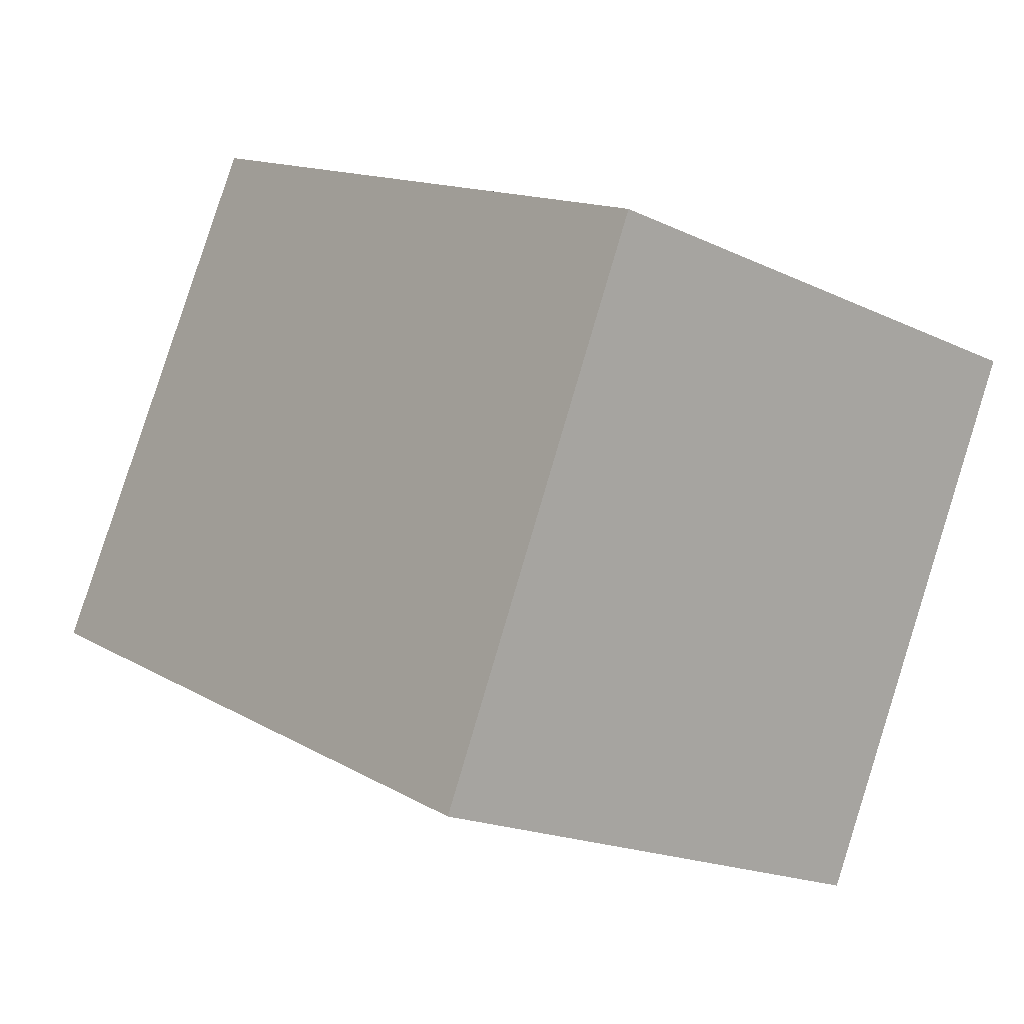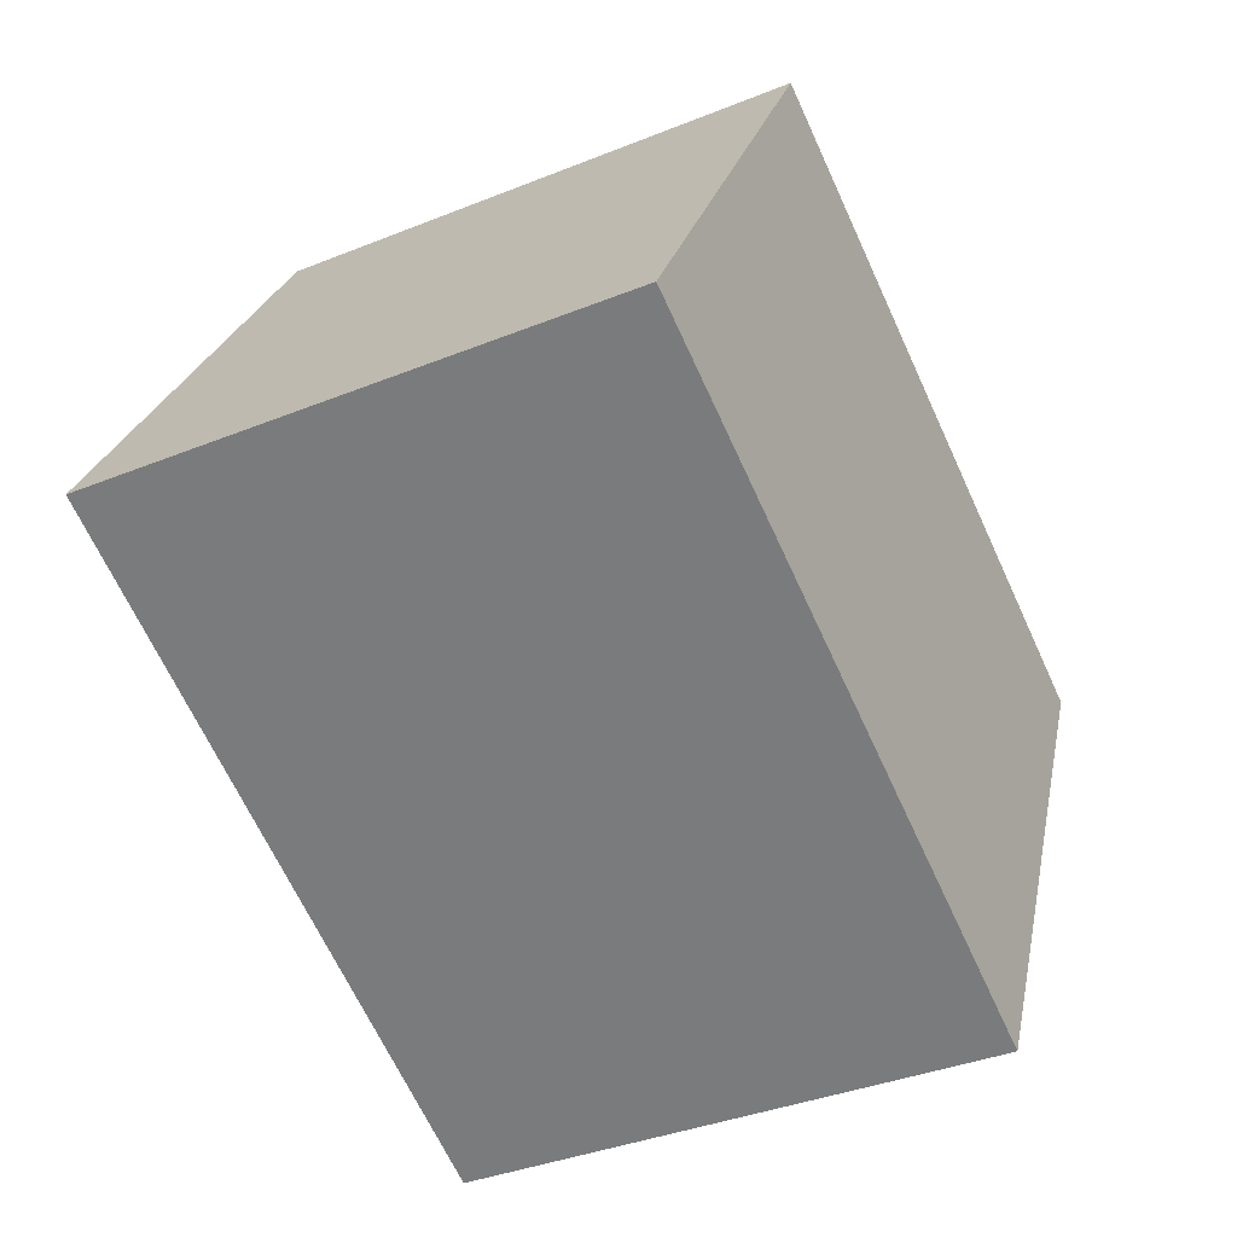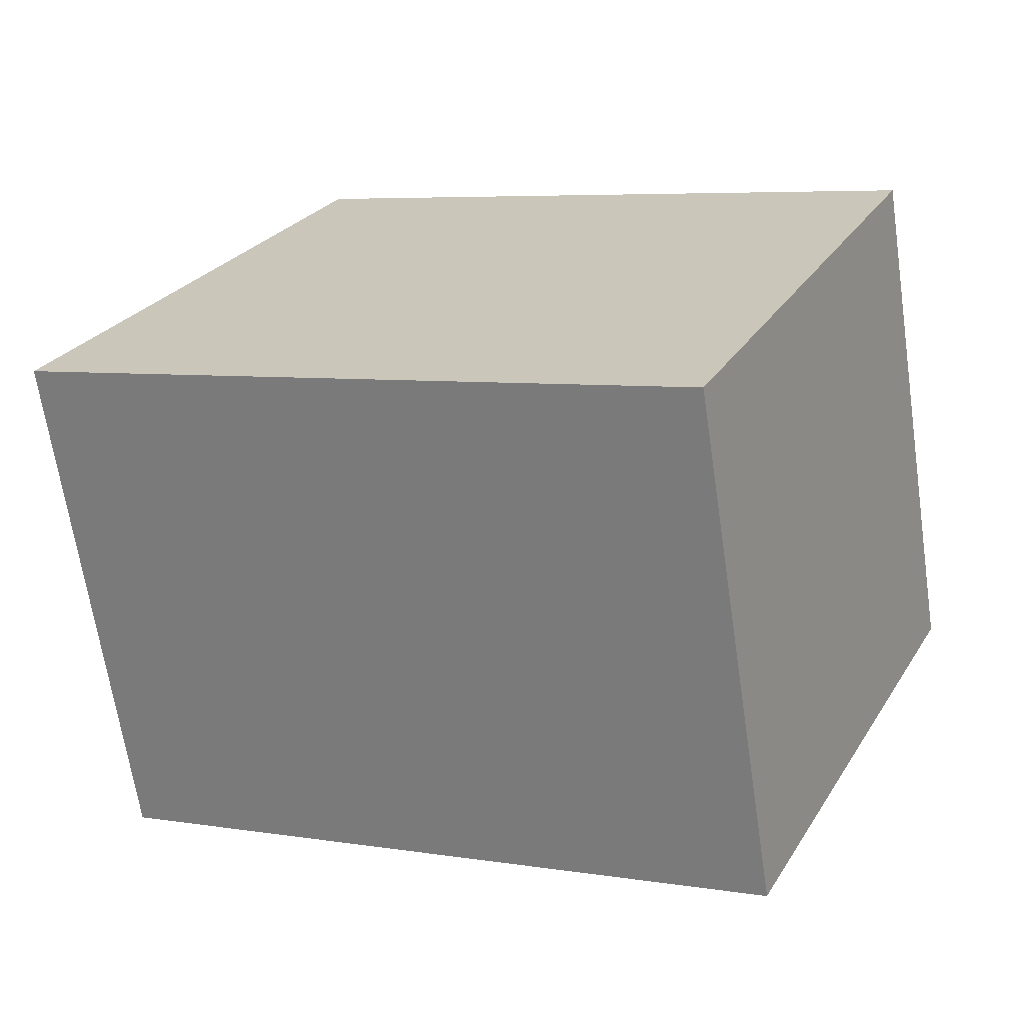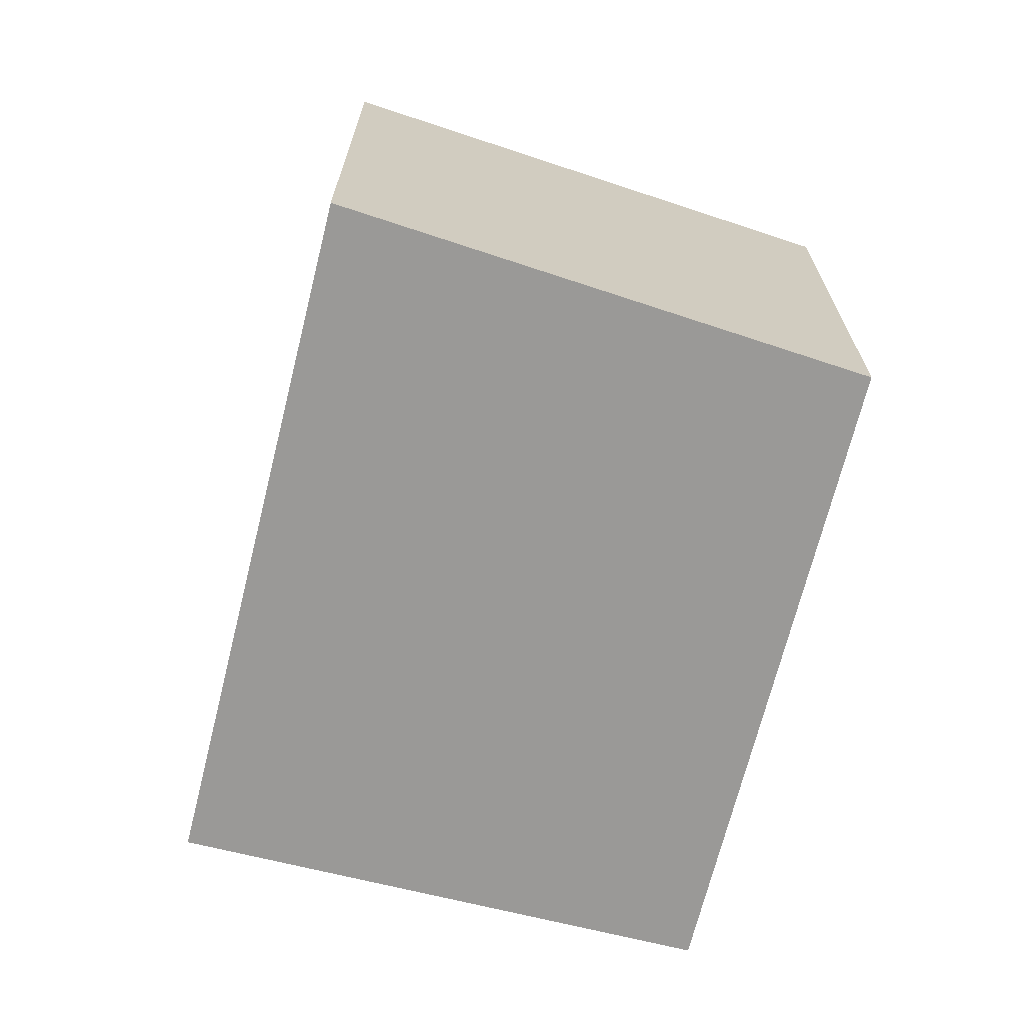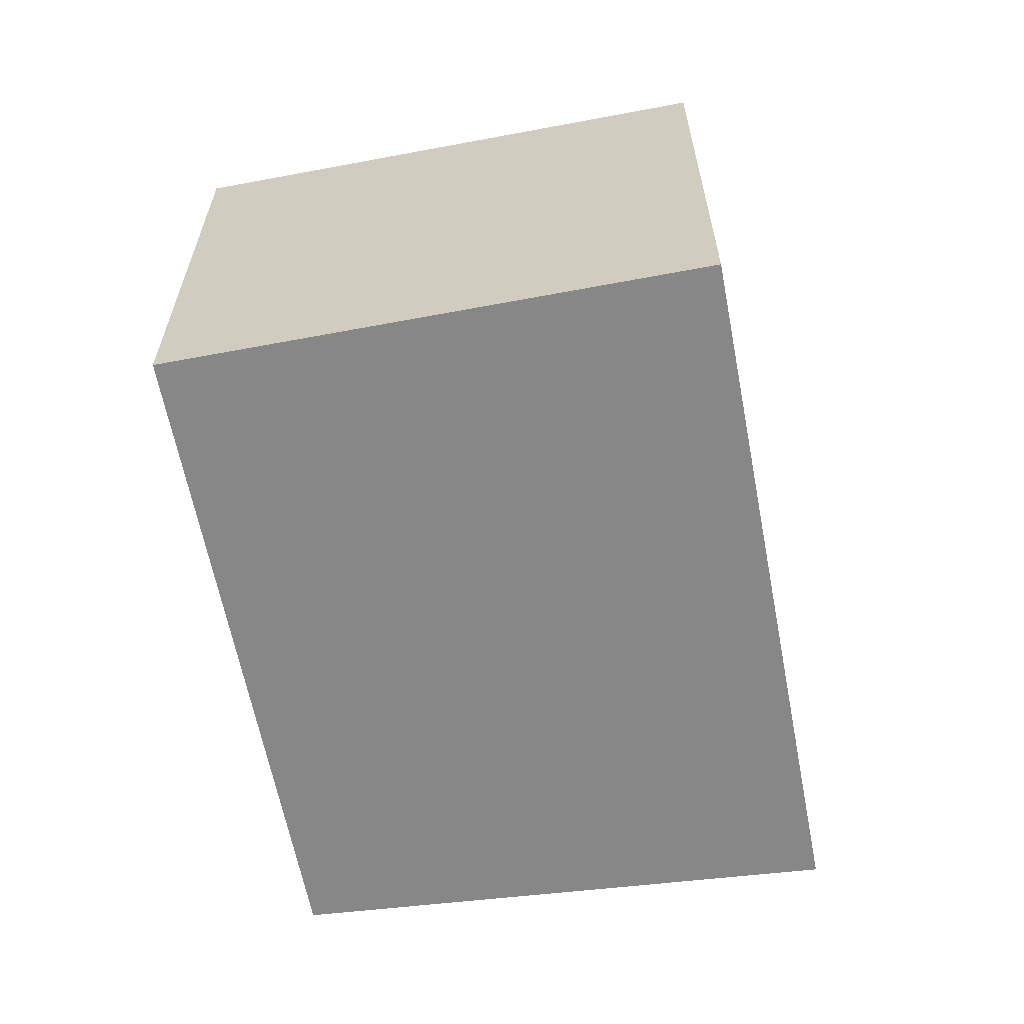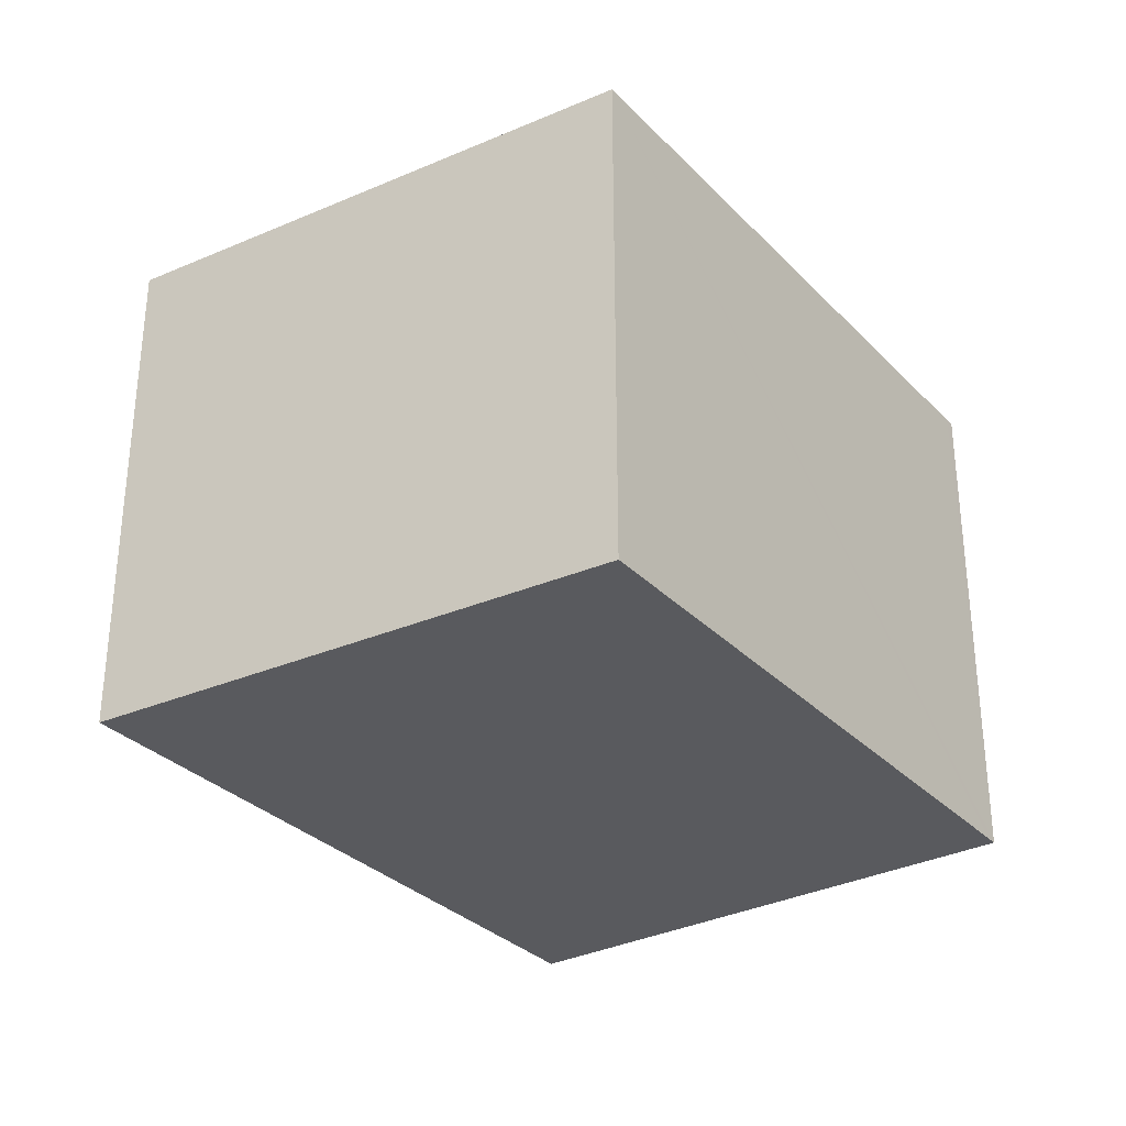
<metadata>
{"format":"obj","ext":"obj","renderer":"f3d","projection":"perspective","resolution":1024,"background":"white","views":[{"elev":-19.0,"azim":48.2,"up":"+Z"},{"elev":-37.5,"azim":-62.7,"up":"+Z"},{"elev":-66.7,"azim":8.5,"up":"+Z"},{"elev":-68.9,"azim":-78.7,"up":"+Y"},{"elev":-62.6,"azim":126.1,"up":"+Y"},{"elev":-31.6,"azim":-29.2,"up":"+Y"}]}
</metadata>
<code>
v  1.163 2.192 2.043
v  2.742 2.192 -1.296
v  0 2.192 1.342e-16
v  3.705 2.192 0.848
v  3.747 2.192 0.828
v  3.747 -5.07e-17 0.828
v  2.742 7.936e-17 -1.296
v  0 0 0
v  1.163 -1.251e-16 2.043
v  3.705 -5.193e-17 0.848
g defaultobject
f 1 2 3
f 2 1 4
f 2 4 5
f 6 2 5
f 2 6 7
f 7 3 2
f 3 7 8
f 8 1 3
f 1 8 9
f 4 6 5
f 6 4 1
f 6 1 10
f 10 1 9
f 6 8 7
f 8 6 9
f 9 6 10

</code>
